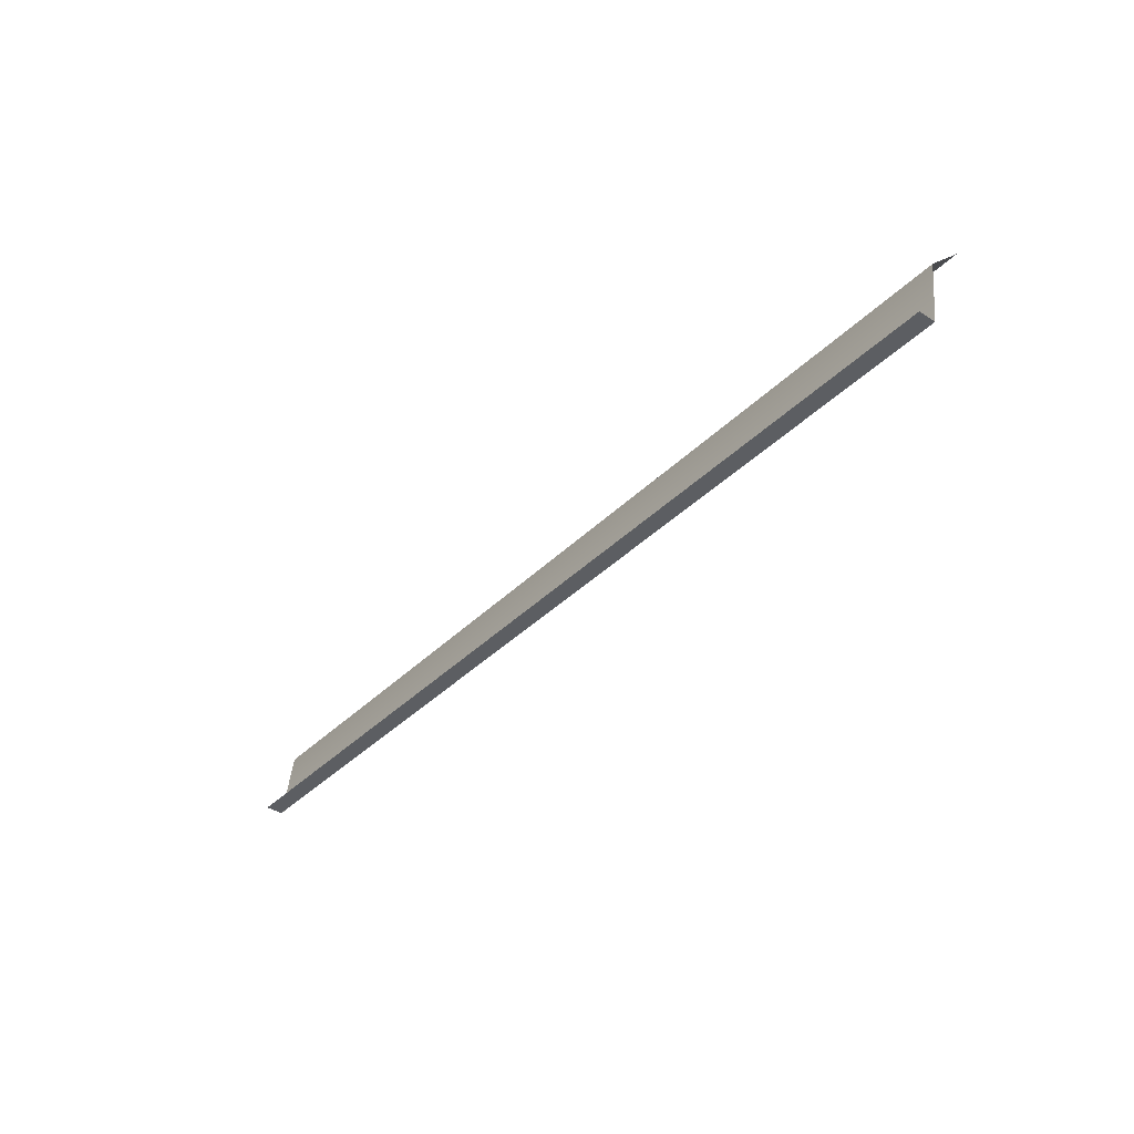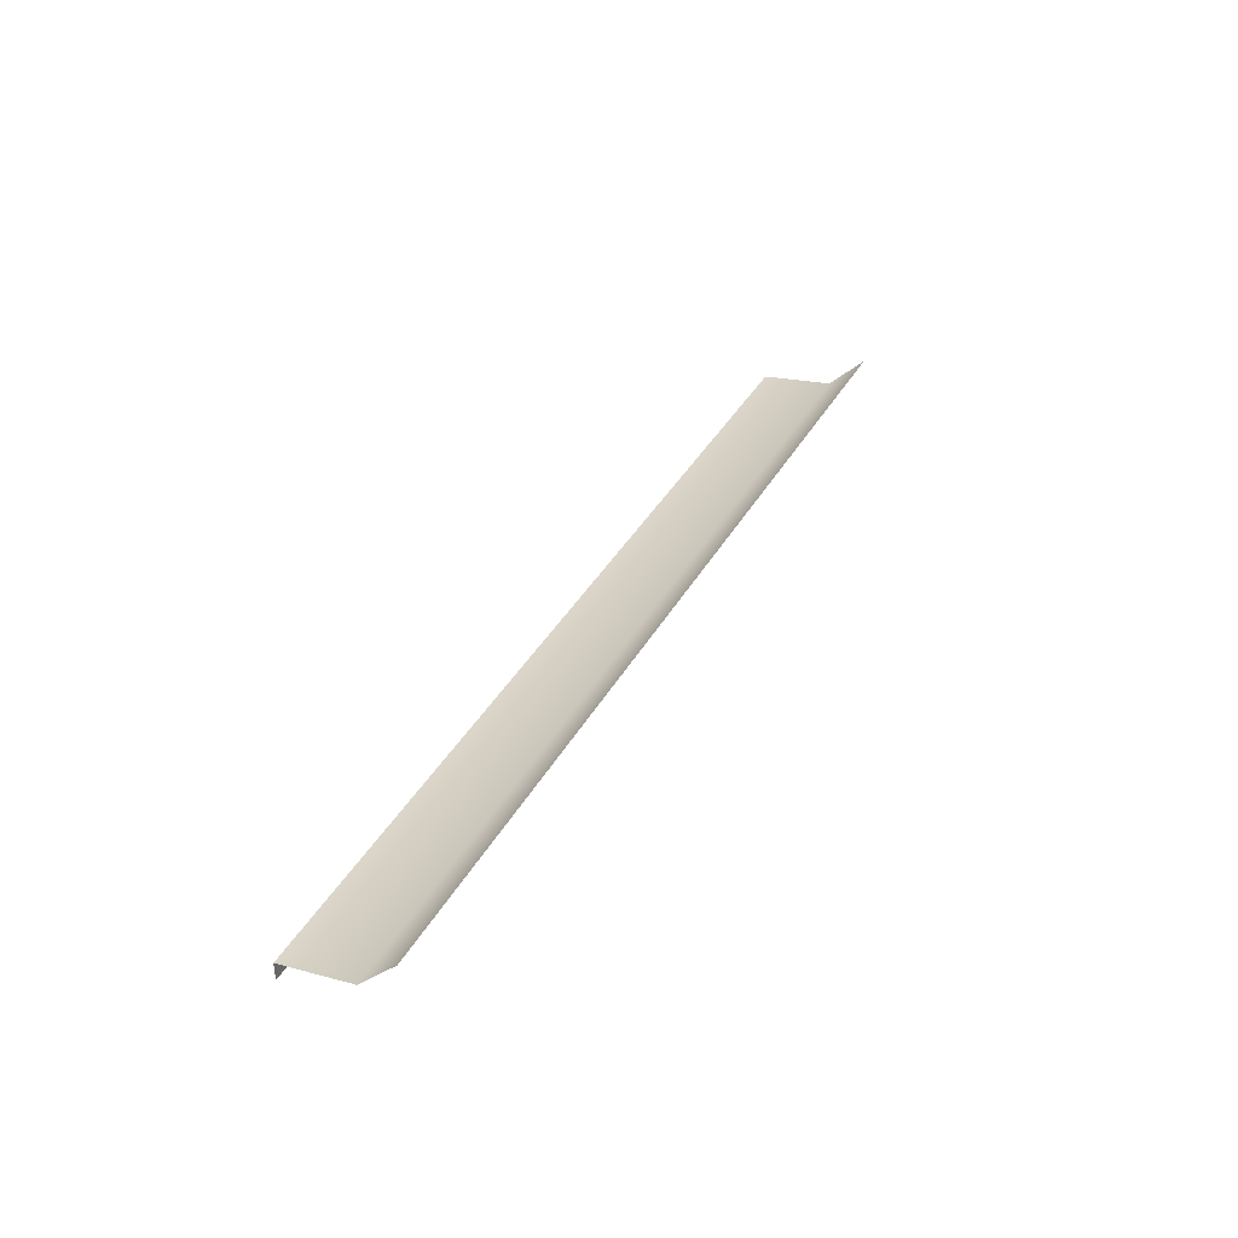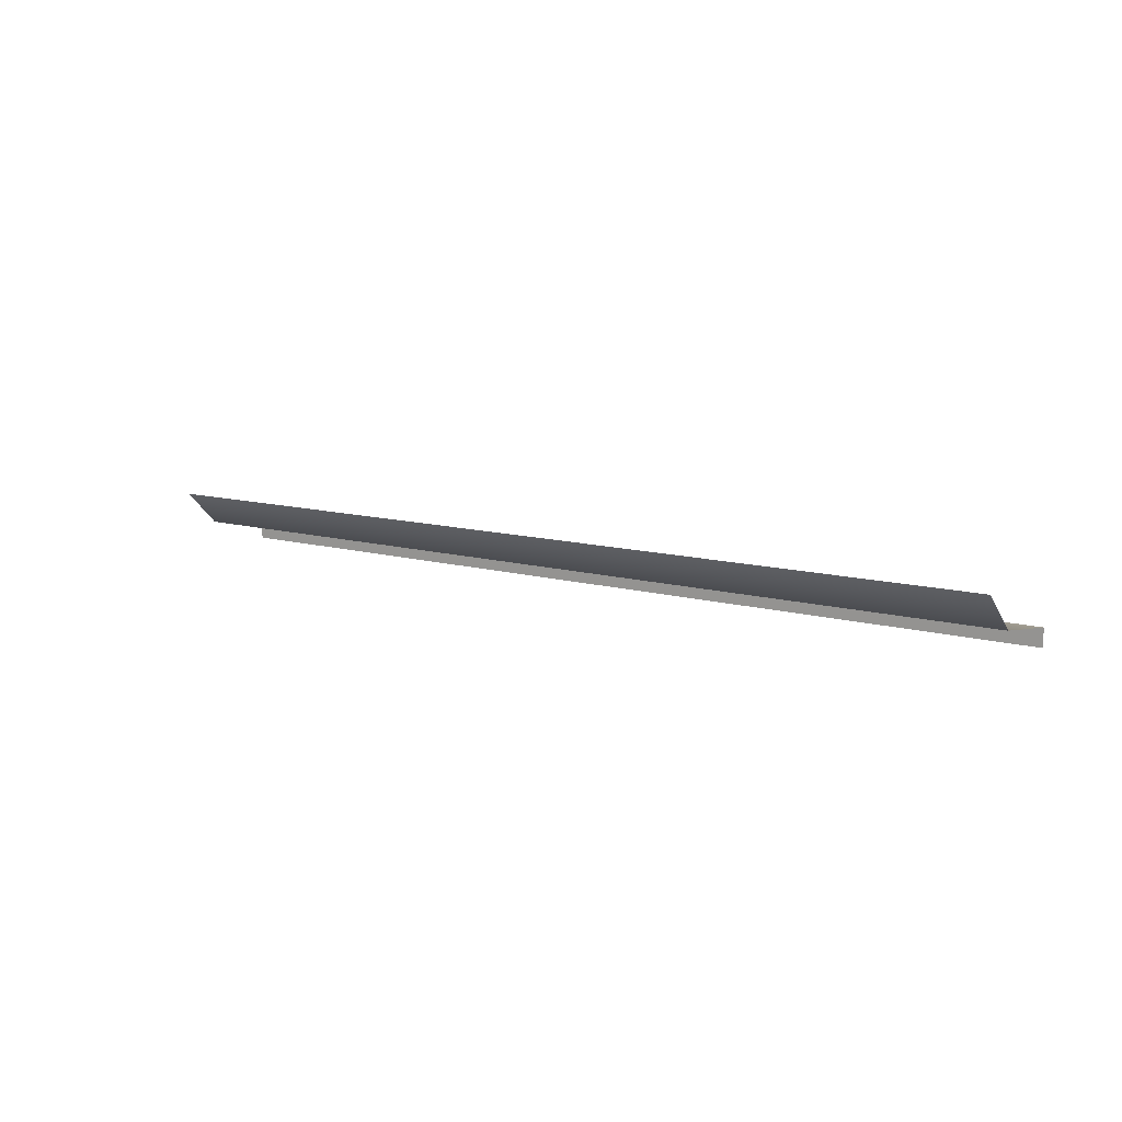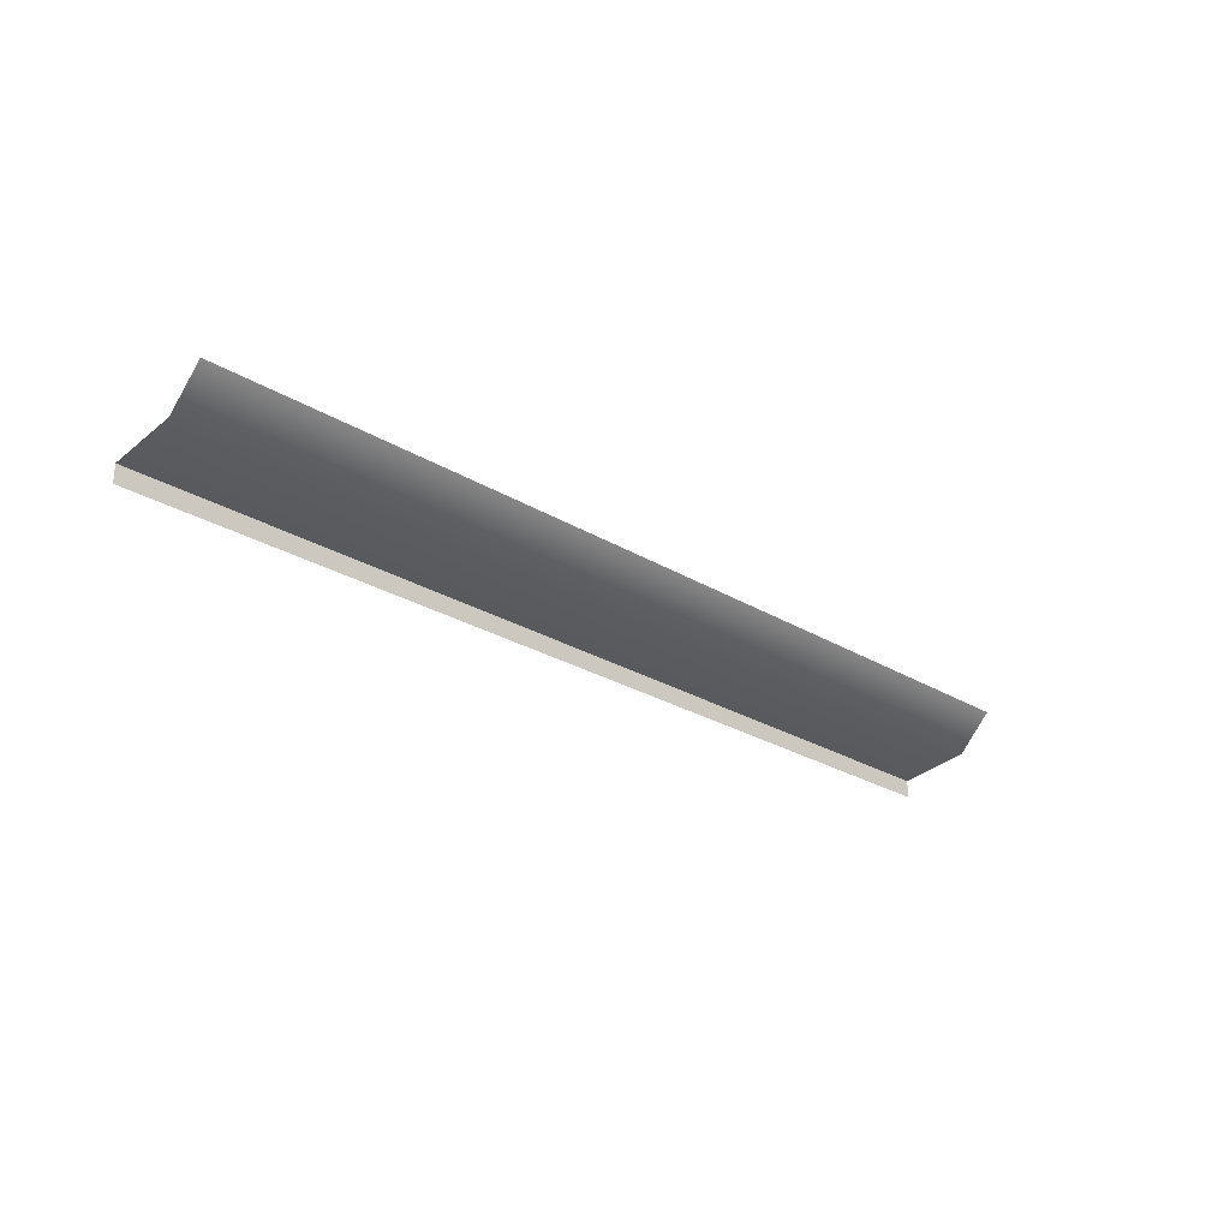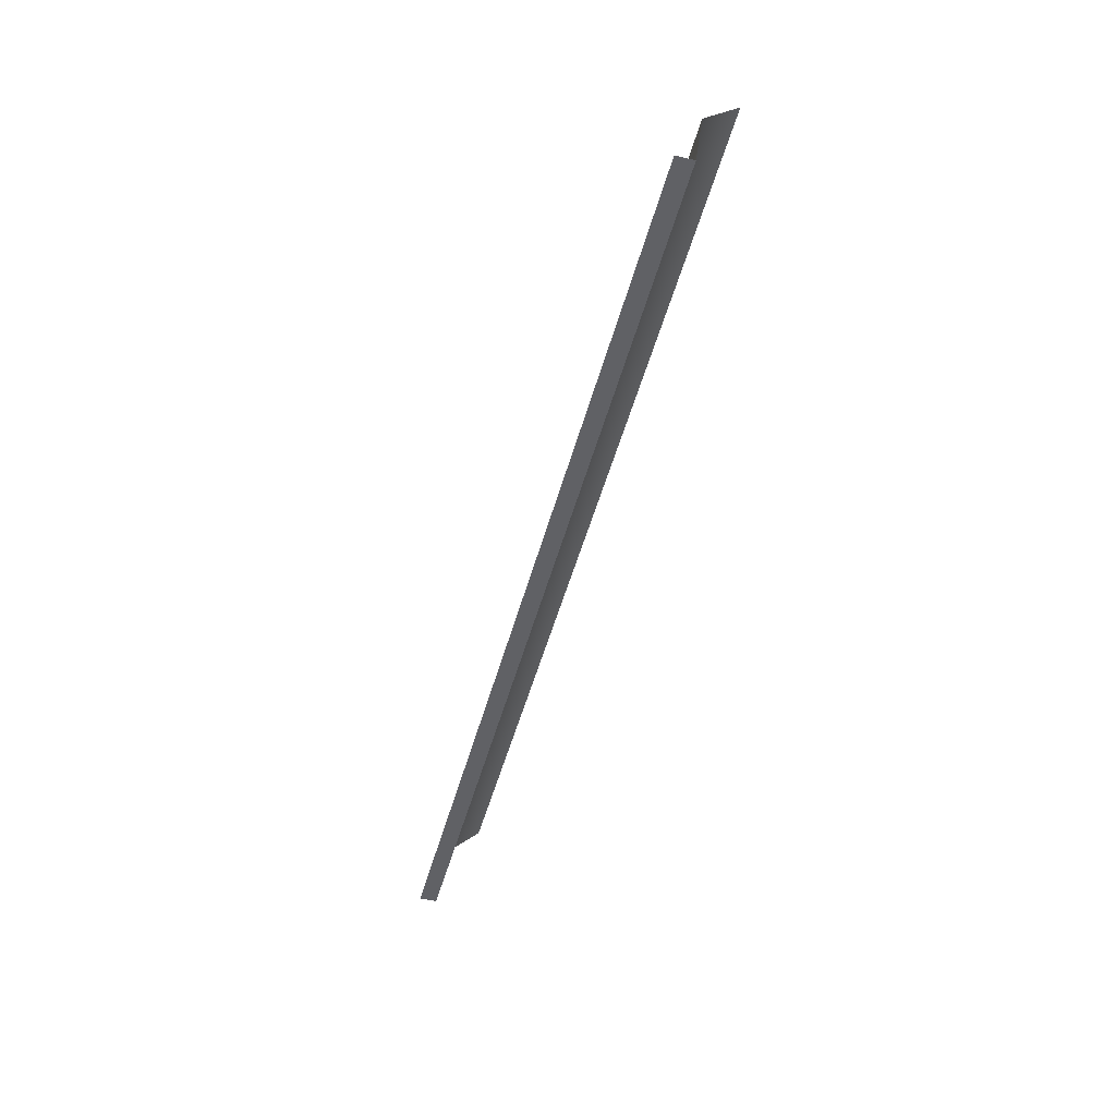
<metadata>
{"format":"obj","ext":"obj","renderer":"f3d","projection":"perspective","resolution":1024,"background":"white","views":[{"elev":-38.1,"azim":-128.8,"up":"+Y"},{"elev":36.3,"azim":115.4,"up":"+Z"},{"elev":10.0,"azim":-142.3,"up":"+Z"},{"elev":-26.0,"azim":136.1,"up":"+Z"},{"elev":-48.7,"azim":-104.8,"up":"+Y"}]}
</metadata>
<code>
v -100 400 13.19
v 100 400 13.19
v -100 377.4 3.78
v 100 377.4 3.78
v -100 377.4 0
v 100 377.4 0
v -100 392.5 5.726
v 100 392.5 5.726
f 1 7 8 2
f 3 5 6 4
f 7 3 4 8

</code>
